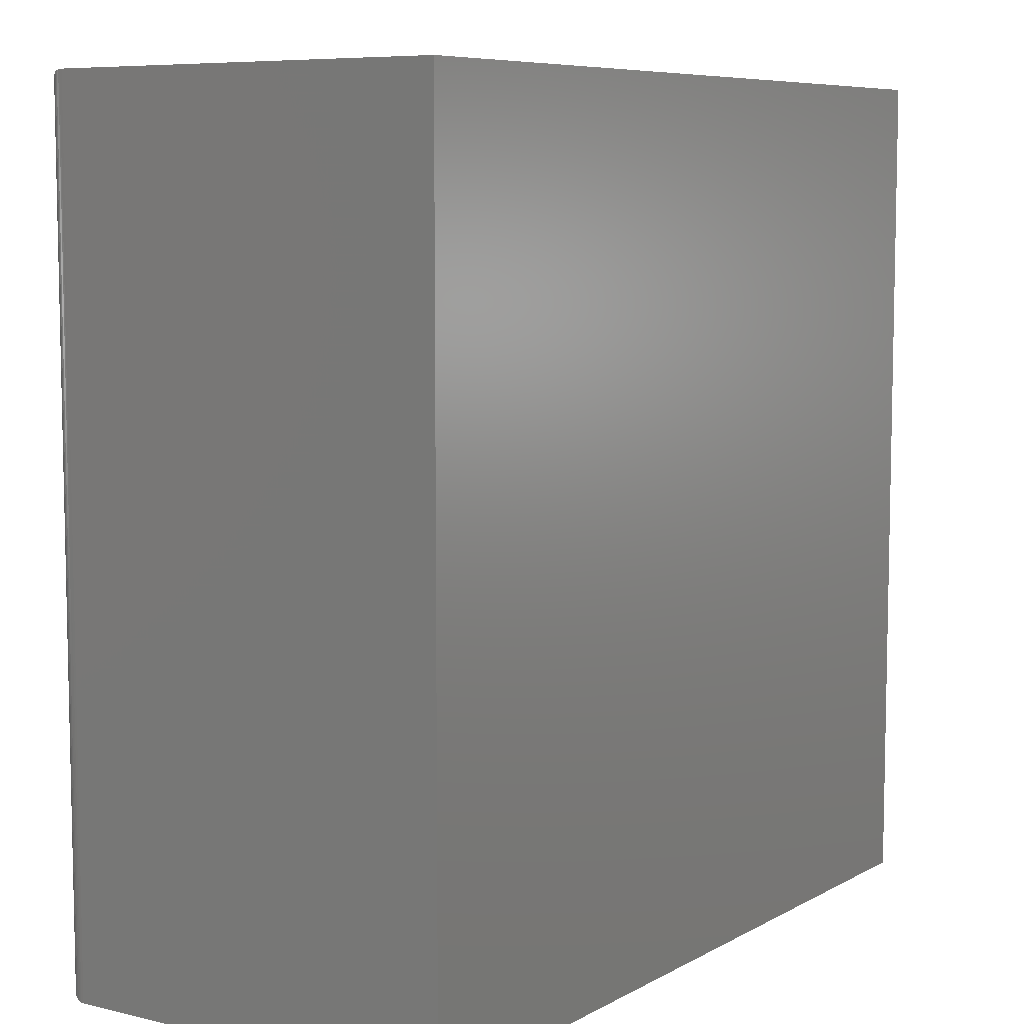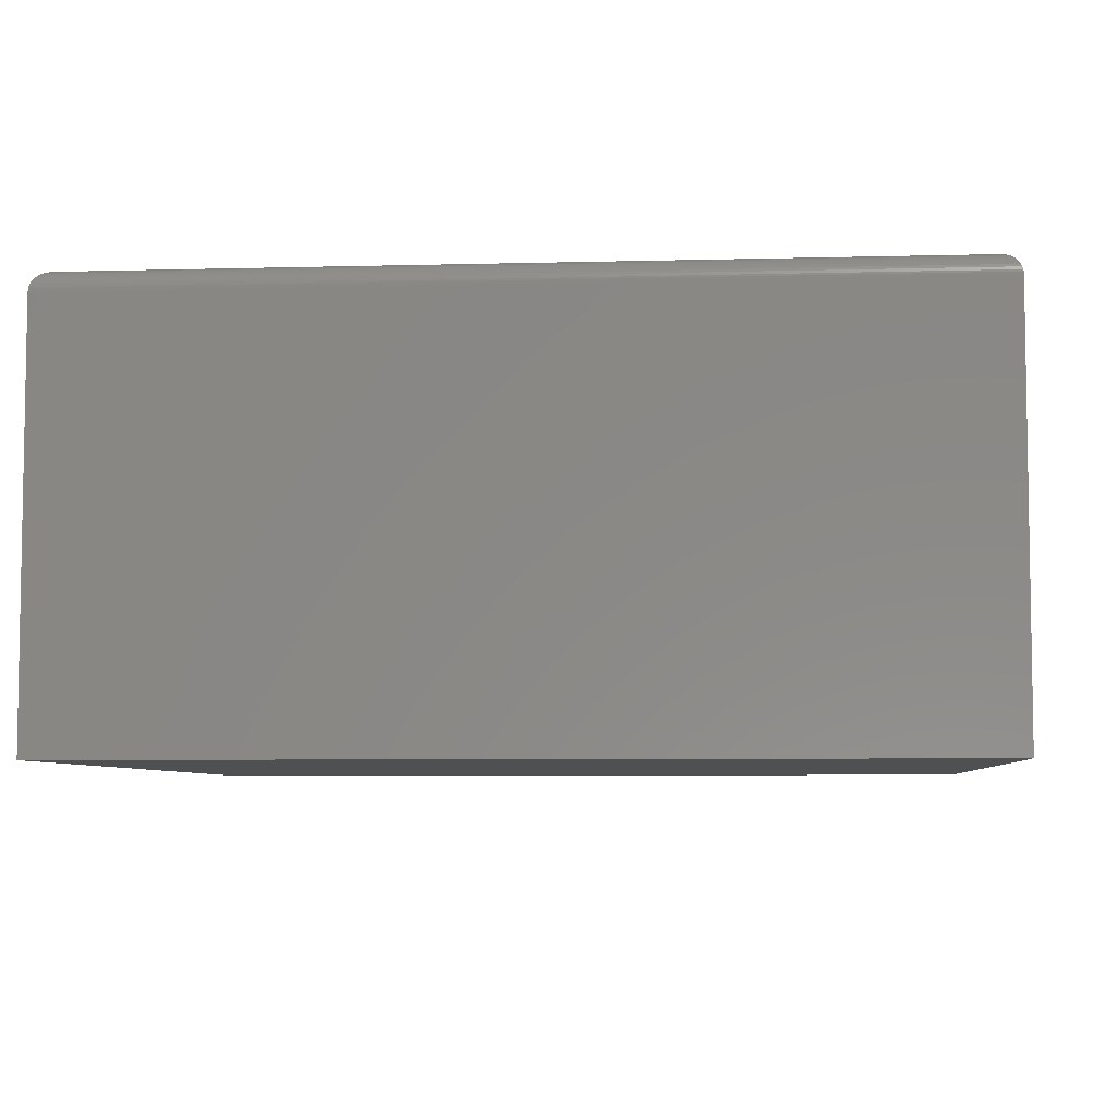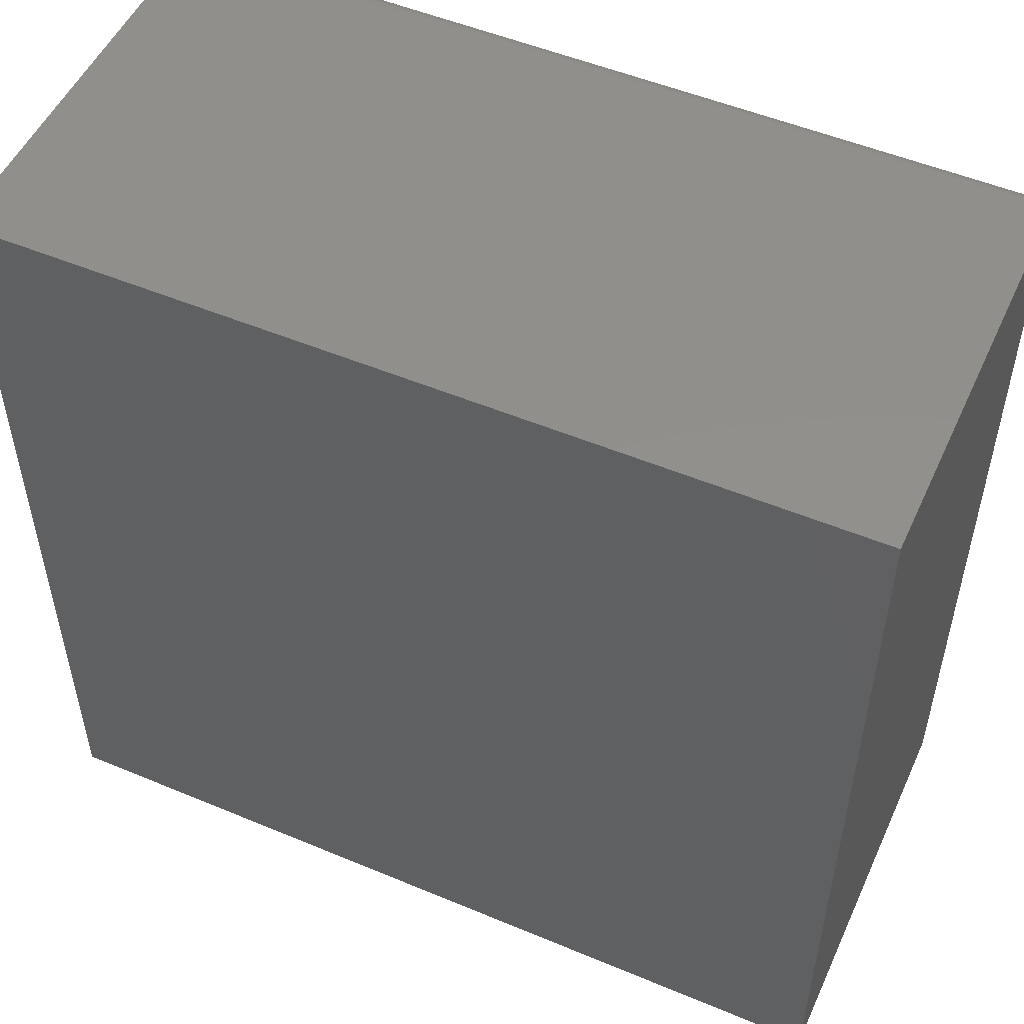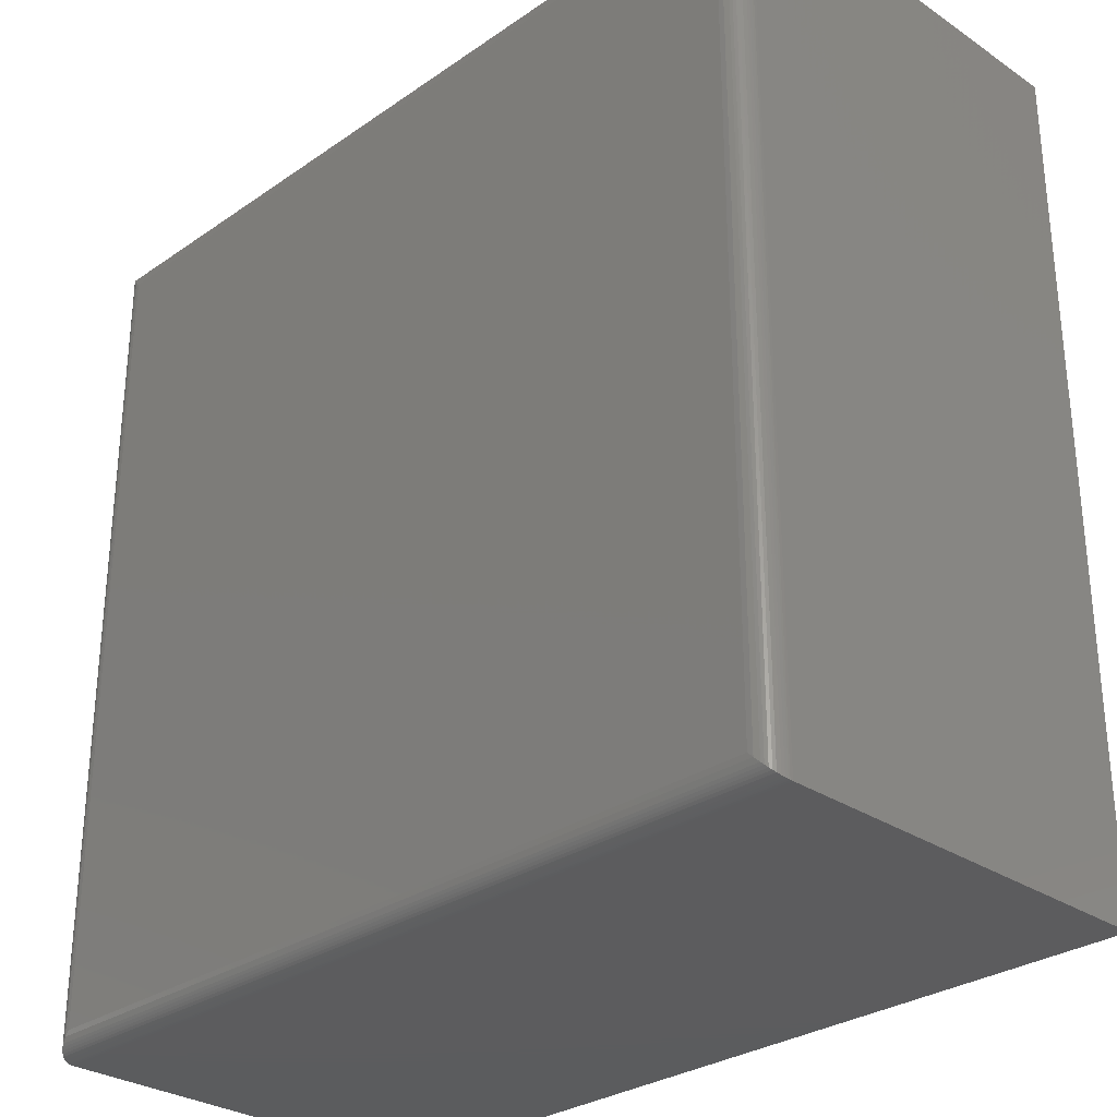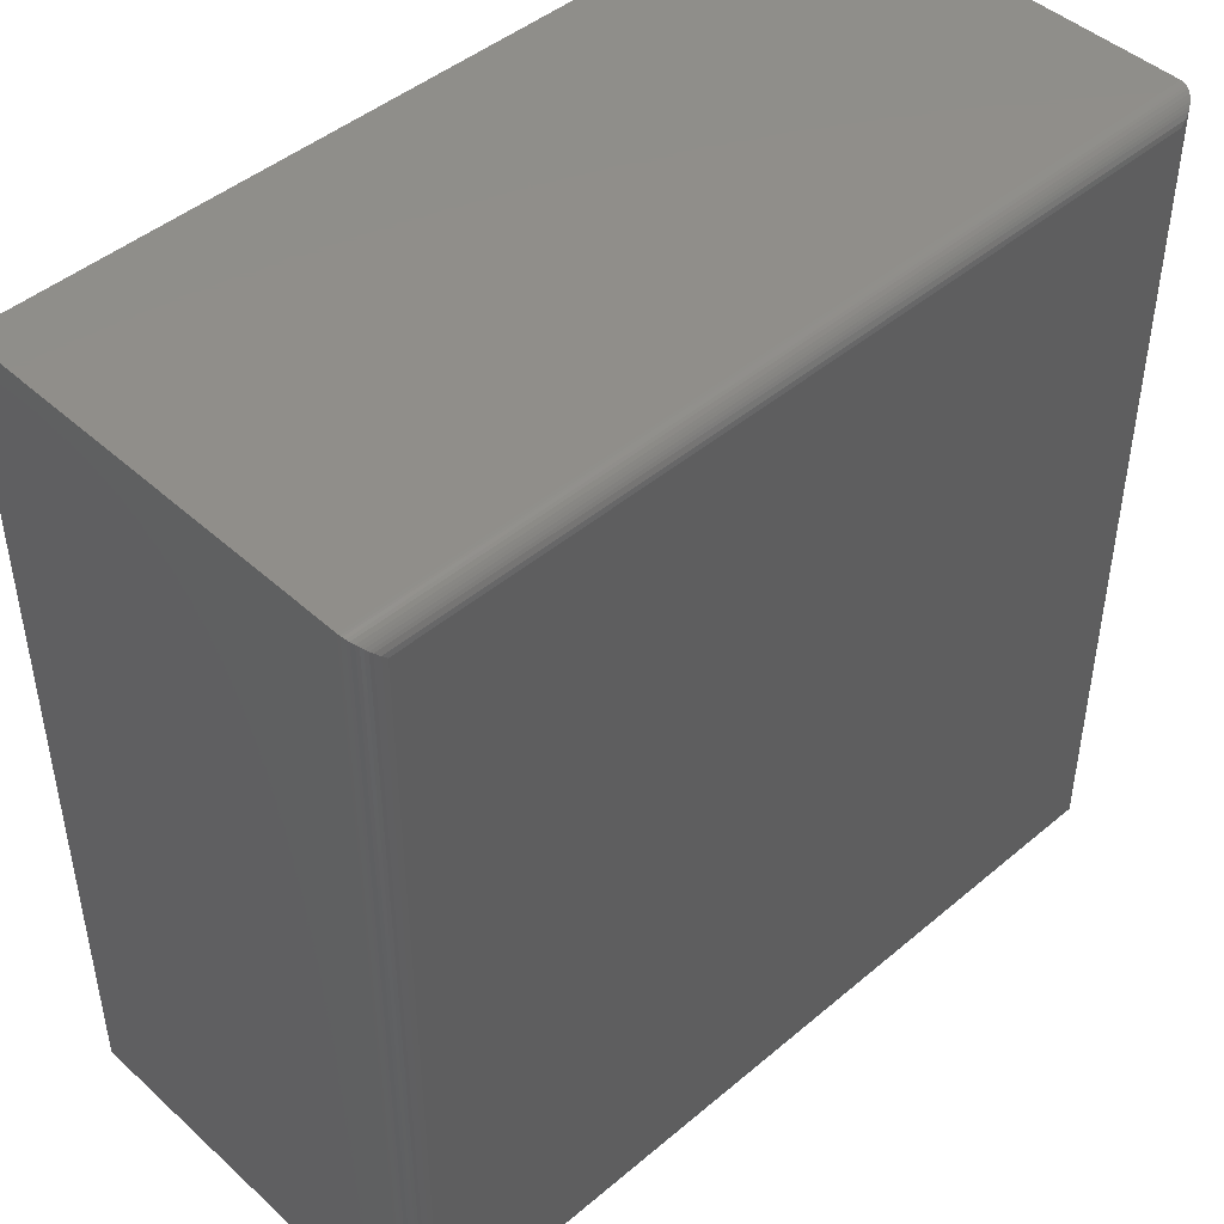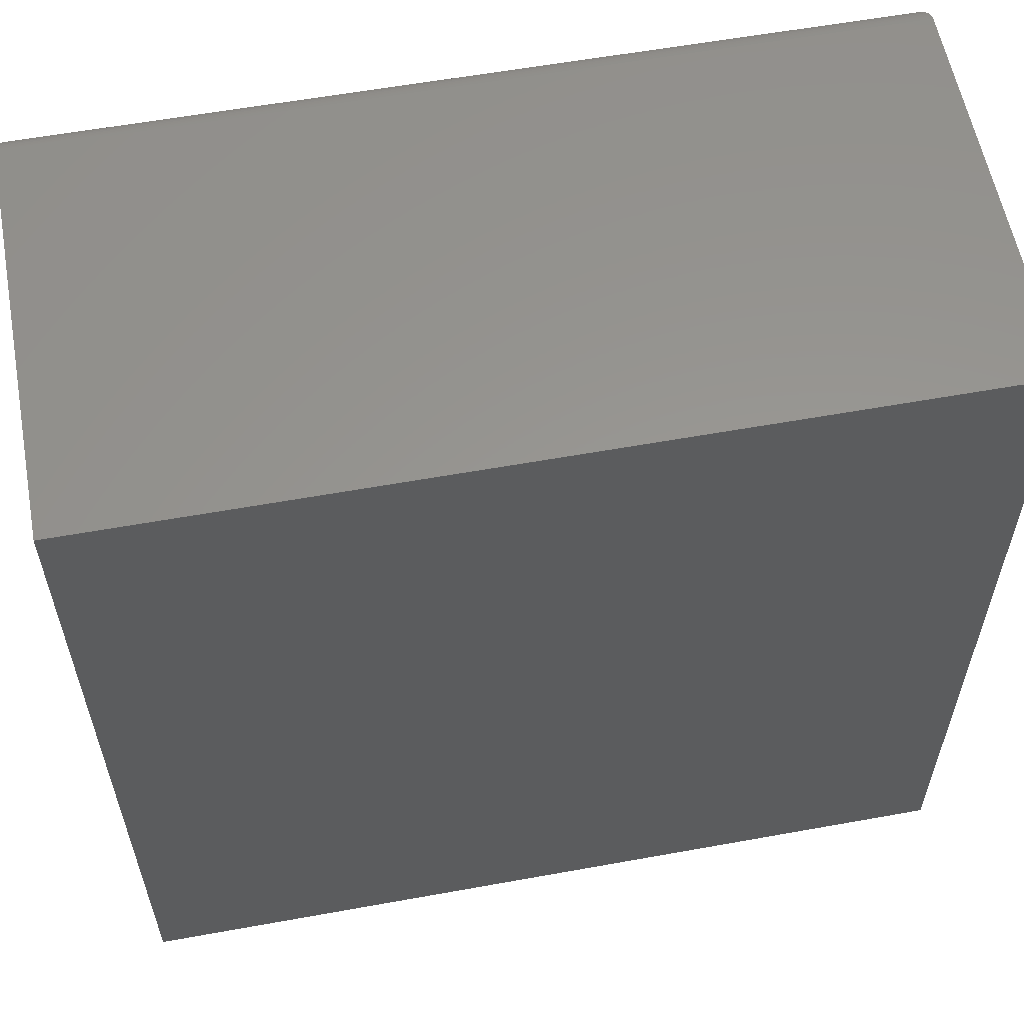
<metadata>
{"format":"stl","ext":"stl","renderer":"f3d","projection":"perspective","resolution":1024,"background":"white","views":[{"elev":7.5,"azim":124.0,"up":"+Y"},{"elev":-6.0,"azim":-85.3,"up":"+Z"},{"elev":52.0,"azim":-155.7,"up":"+Y"},{"elev":-29.5,"azim":45.3,"up":"+Y"},{"elev":45.8,"azim":-44.0,"up":"+Y"},{"elev":58.5,"azim":169.4,"up":"+Y"}]}
</metadata>
<code>
# stl→obj: 52 verts, 100 faces
v -0.7109 -0.7109 0.75
v 0.7109 -0.7109 0.75
v -0.7109 0.7109 0.75
v 0.7109 0.7109 0.75
v -0.75 0.75 0.7109
v -0.75 0.75 0
v -0.75 -0.75 0.7109
v -0.75 -0.75 0
v 0.75 0.75 0.7109
v 0.75 0.75 0
v 0.75 -0.75 0.7109
v 0.75 -0.75 0
v 0.7197 -0.7197 0.749
v 0.7197 0.7197 0.749
v 0.7492 -0.7492 0.7189
v 0.7479 0.7479 0.7235
v 0.7479 -0.7479 0.7235
v 0.7462 0.7462 0.7278
v 0.7462 -0.7462 0.7278
v 0.743 0.743 0.7333
v 0.743 -0.743 0.7333
v 0.7399 0.7399 0.7371
v 0.7399 -0.7399 0.7371
v 0.7366 0.7366 0.7404
v 0.7366 -0.7366 0.7404
v 0.7325 0.7325 0.7435
v 0.7325 -0.7325 0.7435
v 0.7282 0.7282 0.746
v 0.7282 -0.7282 0.746
v 0.7497 -0.7497 0.7158
v 0.7497 0.7497 0.7158
v 0.7492 0.7492 0.7189
v -0.7197 -0.7197 0.749
v -0.7492 -0.7492 0.7189
v -0.7479 -0.7479 0.7235
v -0.7462 -0.7462 0.7278
v -0.743 -0.743 0.7333
v -0.7399 -0.7399 0.7371
v -0.7366 -0.7366 0.7404
v -0.7325 -0.7325 0.7435
v -0.7282 -0.7282 0.746
v -0.7497 -0.7497 0.7158
v -0.7197 0.7197 0.749
v -0.7492 0.7492 0.7189
v -0.7479 0.7479 0.7235
v -0.7462 0.7462 0.7278
v -0.743 0.743 0.7333
v -0.7399 0.7399 0.7371
v -0.7366 0.7366 0.7404
v -0.7325 0.7325 0.7435
v -0.7282 0.7282 0.746
v -0.7497 0.7497 0.7158
f 1 2 3
f 3 2 4
f 5 6 7
f 7 6 8
f 9 10 5
f 5 10 6
f 11 12 9
f 9 12 10
f 7 8 11
f 11 8 12
f 4 13 14
f 4 2 13
f 15 16 17
f 17 16 18
f 17 18 19
f 19 18 20
f 19 20 21
f 21 20 22
f 21 22 23
f 23 22 24
f 23 24 25
f 25 24 26
f 25 26 27
f 27 26 28
f 27 28 29
f 29 28 14
f 29 14 13
f 11 9 30
f 30 9 31
f 30 31 15
f 15 31 32
f 15 32 16
f 2 33 13
f 2 1 33
f 34 17 35
f 35 17 19
f 35 19 36
f 36 19 21
f 36 21 37
f 37 21 23
f 37 23 38
f 38 23 25
f 38 25 39
f 39 25 27
f 39 27 40
f 40 27 29
f 40 29 41
f 41 29 13
f 41 13 33
f 7 11 42
f 42 11 30
f 42 30 34
f 34 30 15
f 34 15 17
f 1 43 33
f 1 3 43
f 44 35 45
f 45 35 36
f 45 36 46
f 46 36 37
f 46 37 47
f 47 37 38
f 47 38 48
f 48 38 39
f 48 39 49
f 49 39 40
f 49 40 50
f 50 40 41
f 50 41 51
f 51 41 33
f 51 33 43
f 5 7 52
f 52 7 42
f 52 42 44
f 44 42 34
f 44 34 35
f 3 14 43
f 3 4 14
f 32 45 16
f 16 45 46
f 16 46 18
f 18 46 47
f 18 47 20
f 20 47 48
f 20 48 22
f 22 48 49
f 22 49 24
f 24 49 50
f 24 50 26
f 26 50 51
f 26 51 28
f 28 51 43
f 28 43 14
f 9 5 31
f 31 5 52
f 31 52 32
f 32 52 44
f 32 44 45
f 8 6 12
f 12 6 10

</code>
